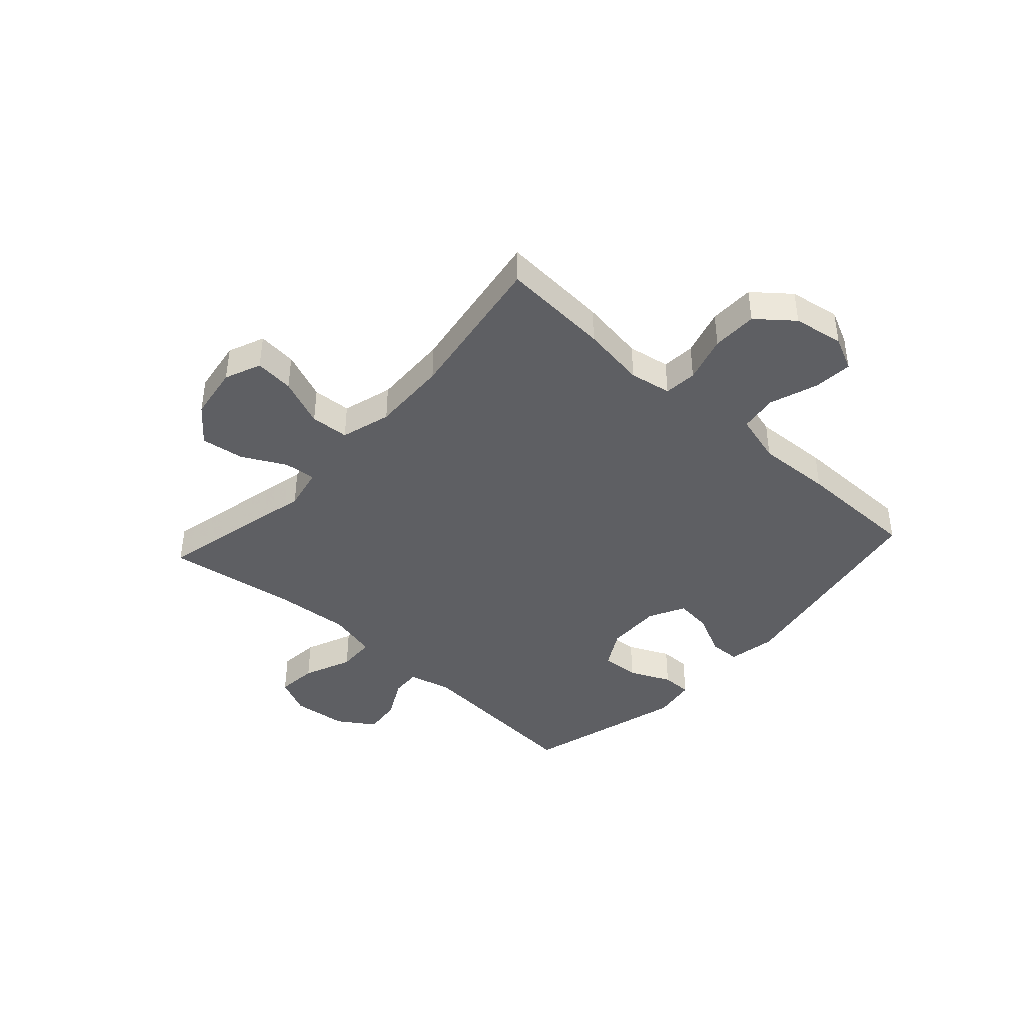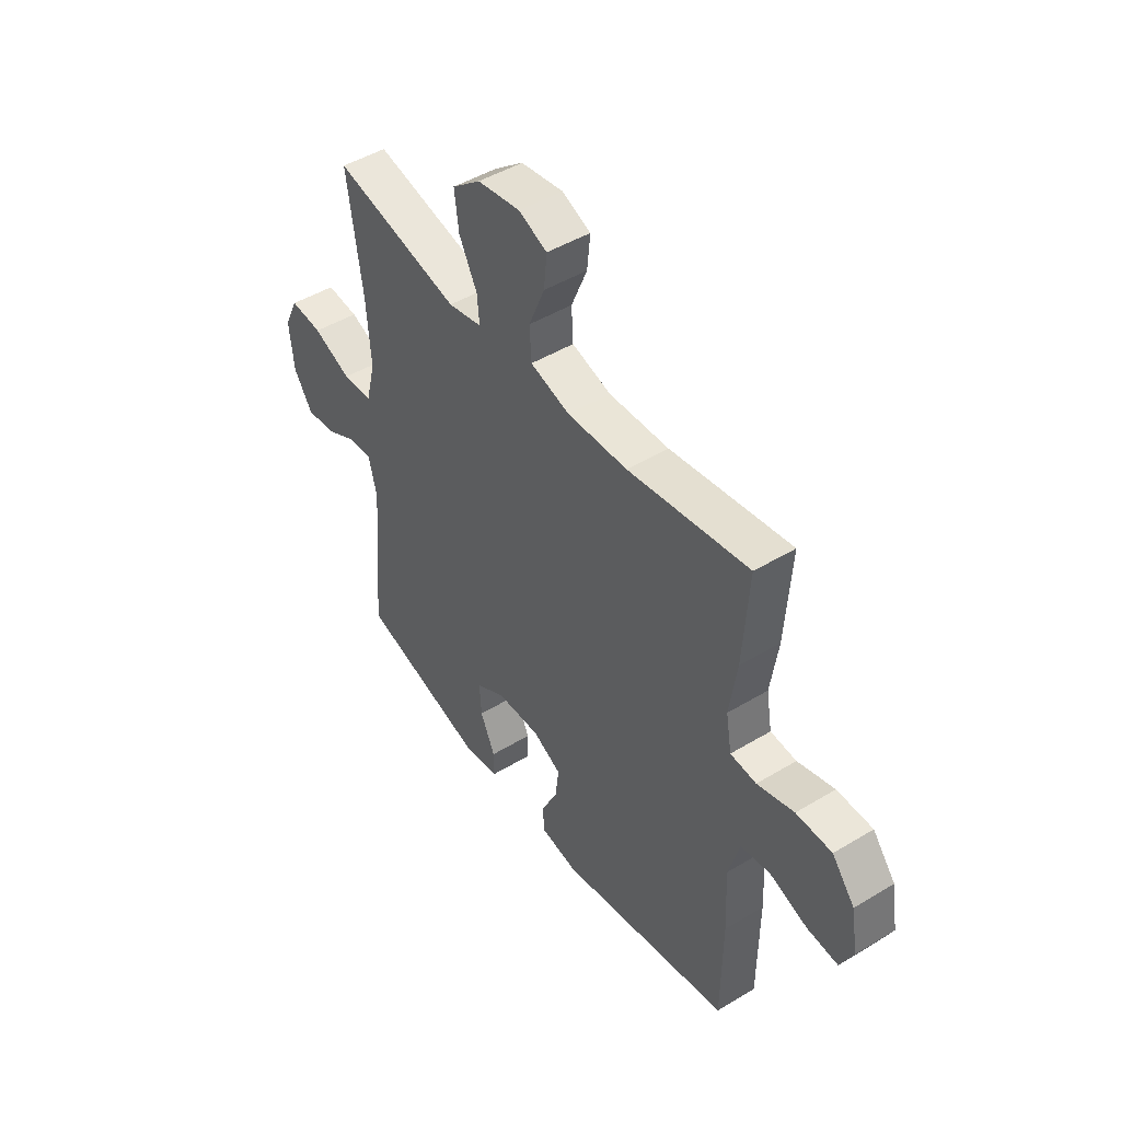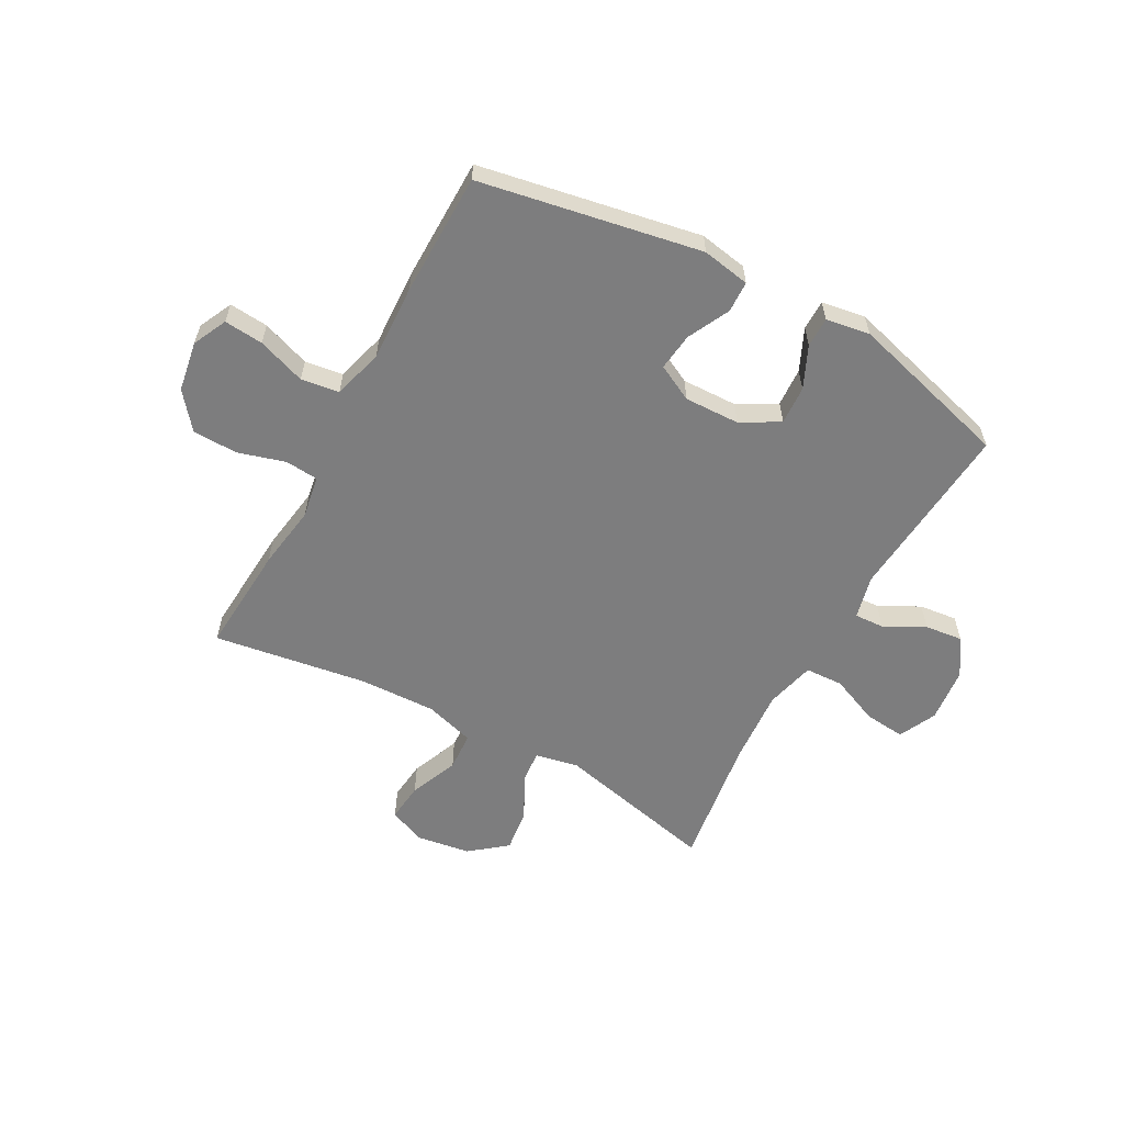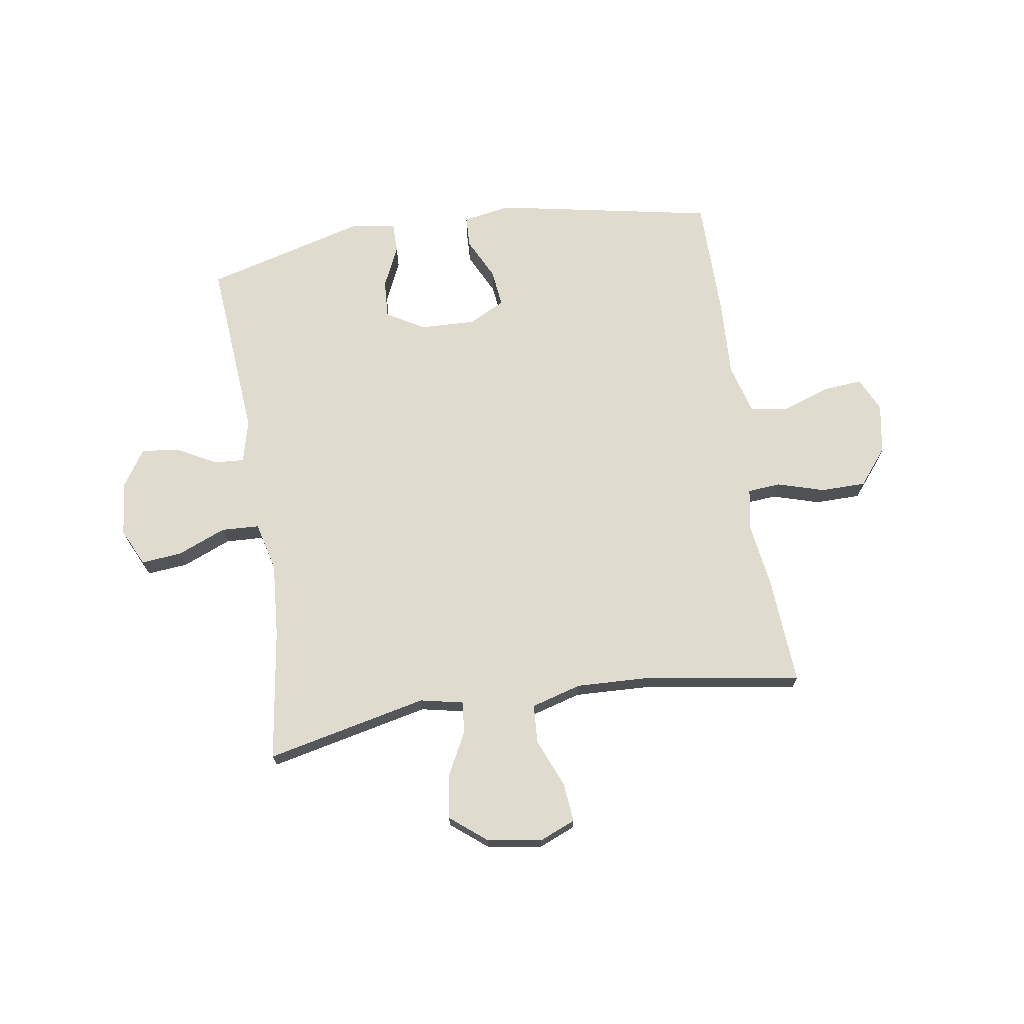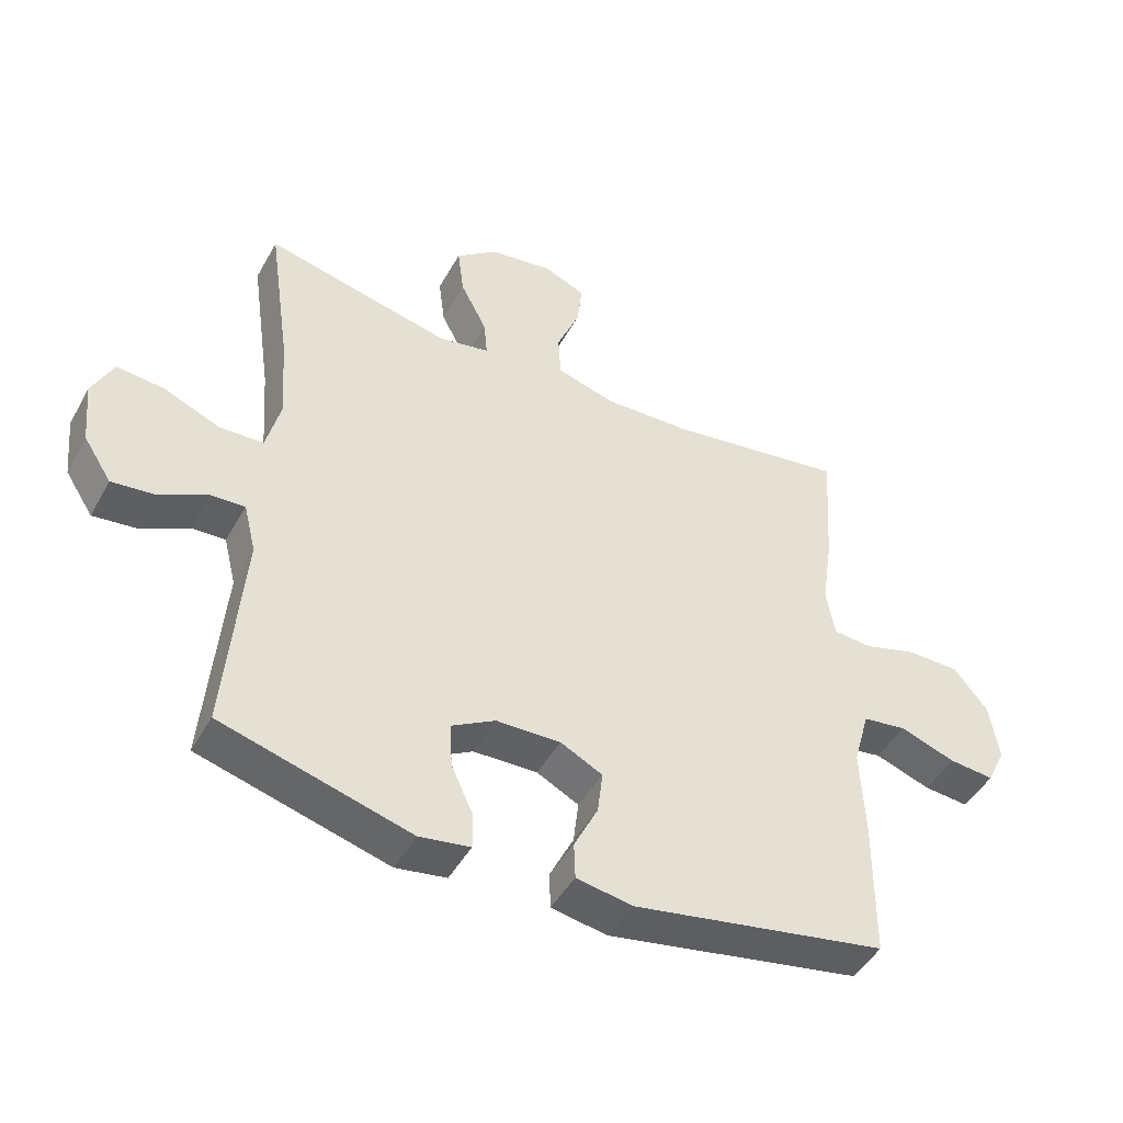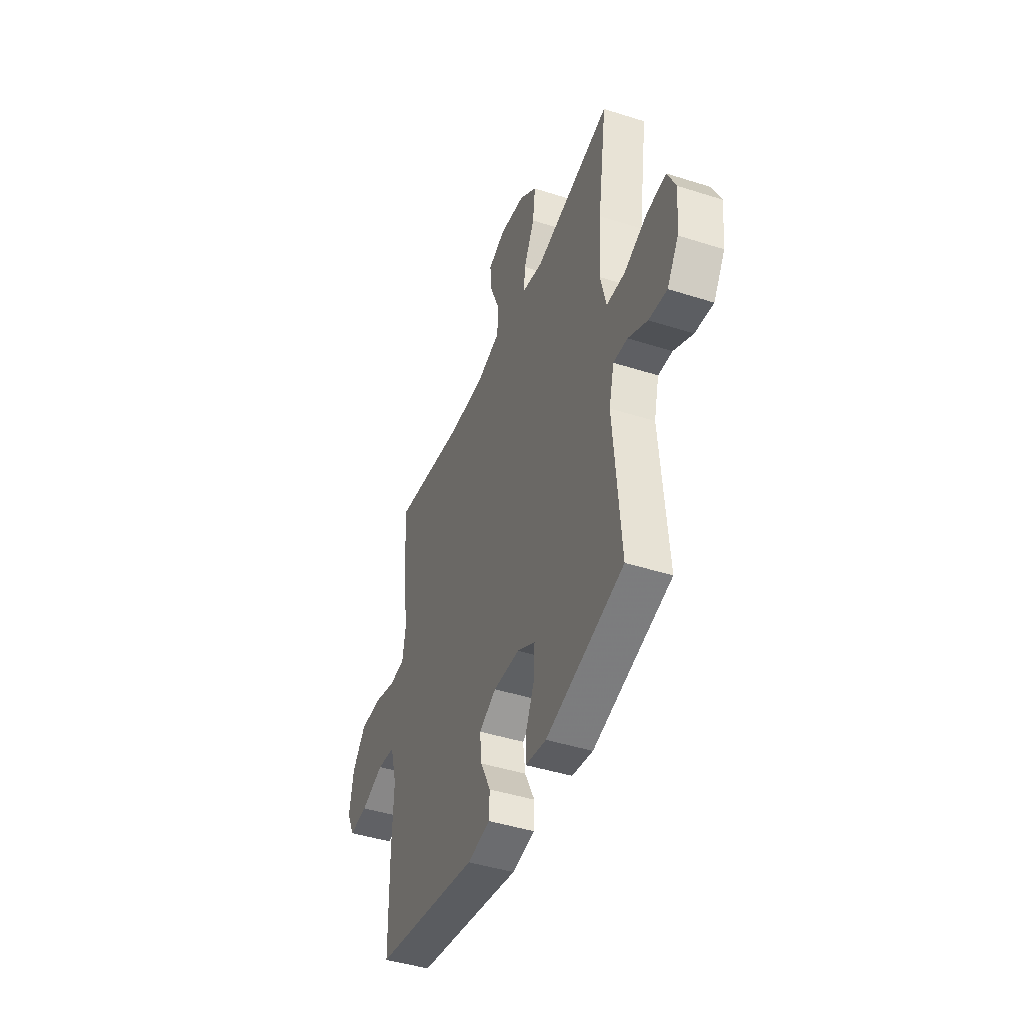
<metadata>
{"format":"obj","ext":"obj","renderer":"f3d","projection":"perspective","resolution":1024,"background":"white","views":[{"elev":-41.5,"azim":47.8,"up":"+Y"},{"elev":46.8,"azim":55.5,"up":"+Z"},{"elev":-59.2,"azim":151.2,"up":"+Y"},{"elev":70.5,"azim":-8.7,"up":"+Y"},{"elev":-46.6,"azim":-27.9,"up":"+Z"},{"elev":-44.1,"azim":-110.5,"up":"+Z"}]}
</metadata>
<code>
v -0.5 0.07 0.5
v -0.211 0.07 0.435
v -0.134 0.07 0.451
v -0.139 0.07 0.508
v -0.18 0.07 0.587
v -0.19 0.07 0.664
v -0.125 0.07 0.716
v -0.028 0.07 0.731
v 0.037 0.07 0.704
v 0.03 0.07 0.634
v -0.006 0.07 0.547
v -0.002 0.07 0.478
v 0.088 0.07 0.452
v 0.225 0.07 0.457
v 0.5 0.07 0.5
v 0.487 0.07 0.305
v 0.47 0.07 0.19
v 0.483 0.07 0.115
v 0.542 0.07 0.11
v 0.626 0.07 0.135
v 0.707 0.07 0.134
v 0.759 0.07 0.07
v 0.774 0.07 -0.02
v 0.745 0.07 -0.081
v 0.675 0.07 -0.075
v 0.589 0.07 -0.045
v 0.521 0.07 -0.055
v 0.496 0.07 -0.145
v 0.502 0.07 -0.28
v 0.5 0.07 -0.5
v 0.106 0.07 -0.574
v 0.02 0.07 -0.559
v 0.018 0.07 -0.503
v 0.055 0.07 -0.428
v 0.063 0.07 -0.361
v -0.002 0.07 -0.328
v -0.101 0.07 -0.331
v -0.169 0.07 -0.37
v -0.165 0.07 -0.439
v -0.131 0.07 -0.513
v -0.131 0.07 -0.567
v -0.209 0.07 -0.58
v -0.5 0.07 -0.5
v -0.473 0.07 -0.177
v -0.492 0.07 -0.1
v -0.545 0.07 -0.103
v -0.617 0.07 -0.141
v -0.685 0.07 -0.149
v -0.728 0.07 -0.083
v -0.738 0.07 0.015
v -0.706 0.07 0.082
v -0.633 0.07 0.075
v -0.546 0.07 0.039
v -0.478 0.07 0.042
v -0.456 0.07 0.13
v -0.466 0.07 0.265
v -0.5 0 0.5
v -0.211 0 0.435
v -0.134 0 0.451
v -0.139 0 0.508
v -0.18 0 0.587
v -0.19 0 0.664
v -0.125 0 0.716
v -0.028 0 0.731
v 0.037 0 0.704
v 0.03 0 0.634
v -0.006 0 0.547
v -0.002 0 0.478
v 0.088 0 0.452
v 0.225 0 0.457
v 0.5 0 0.5
v 0.487 0 0.305
v 0.47 0 0.19
v 0.483 0 0.115
v 0.542 0 0.11
v 0.626 0 0.135
v 0.707 0 0.134
v 0.759 0 0.07
v 0.774 0 -0.02
v 0.745 0 -0.081
v 0.675 0 -0.075
v 0.589 0 -0.045
v 0.521 0 -0.055
v 0.496 0 -0.145
v 0.502 0 -0.28
v 0.5 0 -0.5
v 0.106 0 -0.574
v 0.02 0 -0.559
v 0.018 0 -0.503
v 0.055 0 -0.428
v 0.063 0 -0.361
v -0.002 0 -0.328
v -0.101 0 -0.331
v -0.169 0 -0.37
v -0.165 0 -0.439
v -0.131 0 -0.513
v -0.131 0 -0.567
v -0.209 0 -0.58
v -0.5 0 -0.5
v -0.473 0 -0.177
v -0.492 0 -0.1
v -0.545 0 -0.103
v -0.617 0 -0.141
v -0.685 0 -0.149
v -0.728 0 -0.083
v -0.738 0 0.015
v -0.706 0 0.082
v -0.633 0 0.075
v -0.546 0 0.039
v -0.478 0 0.042
v -0.456 0 0.13
v -0.466 0 0.265
f 50 51 52 53
f 50 53 54
f 49 50 54
f 46 47 48 49
f 45 46 49 54
f 44 45 54 55
f 42 43 44
f 39 40 41 42
f 38 39 42 44
f 37 38 44 55
f 31 32 33 34
f 31 34 35
f 28 29 30 31
f 27 28 31 35
f 23 24 25 26
f 21 22 23 26
f 19 20 21 26
f 18 19 26 27
f 14 15 16 17
f 13 14 17 18
f 12 13 18 27
f 8 9 10 11
f 8 11 12
f 7 8 12
f 4 5 6 7
f 3 4 7 12
f 2 3 12 27
f 56 1 2 27
f 36 37 55 56
f 27 35 36 56
f 109 108 107 106
f 110 109 106
f 110 106 105
f 105 104 103 102
f 110 105 102 101
f 111 110 101 100
f 100 99 98
f 98 97 96 95
f 100 98 95 94
f 111 100 94 93
f 90 89 88 87
f 91 90 87
f 87 86 85 84
f 91 87 84 83
f 82 81 80 79
f 82 79 78 77
f 82 77 76 75
f 83 82 75 74
f 73 72 71 70
f 74 73 70 69
f 83 74 69 68
f 67 66 65 64
f 68 67 64
f 68 64 63
f 63 62 61 60
f 68 63 60 59
f 83 68 59 58
f 83 58 57 112
f 112 111 93 92
f 112 92 91 83
f 1 57 58 2
f 2 58 59 3
f 3 59 60 4
f 4 60 61 5
f 5 61 62 6
f 6 62 63 7
f 7 63 64 8
f 8 64 65 9
f 9 65 66 10
f 10 66 67 11
f 11 67 68 12
f 12 68 69 13
f 13 69 70 14
f 14 70 71 15
f 15 71 72 16
f 16 72 73 17
f 17 73 74 18
f 18 74 75 19
f 19 75 76 20
f 20 76 77 21
f 21 77 78 22
f 22 78 79 23
f 23 79 80 24
f 24 80 81 25
f 25 81 82 26
f 26 82 83 27
f 27 83 84 28
f 28 84 85 29
f 29 85 86 30
f 30 86 87 31
f 31 87 88 32
f 32 88 89 33
f 33 89 90 34
f 34 90 91 35
f 35 91 92 36
f 36 92 93 37
f 37 93 94 38
f 38 94 95 39
f 39 95 96 40
f 40 96 97 41
f 41 97 98 42
f 42 98 99 43
f 43 99 100 44
f 44 100 101 45
f 45 101 102 46
f 46 102 103 47
f 47 103 104 48
f 48 104 105 49
f 49 105 106 50
f 50 106 107 51
f 51 107 108 52
f 52 108 109 53
f 53 109 110 54
f 54 110 111 55
f 55 111 112 56
f 56 112 57 1

</code>
